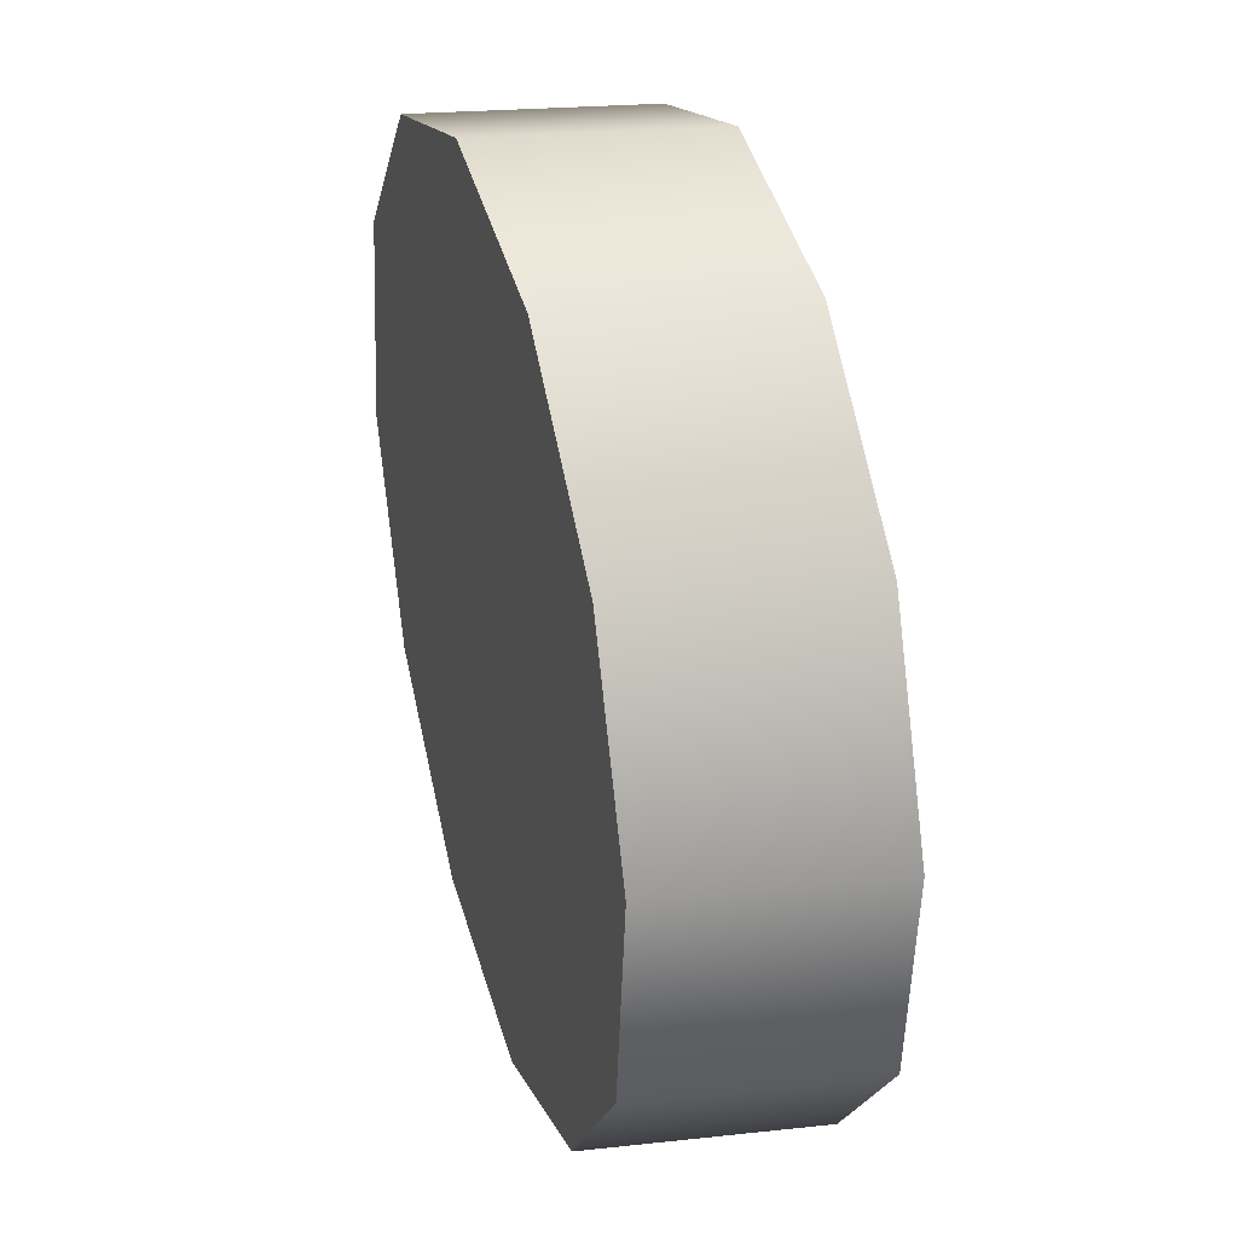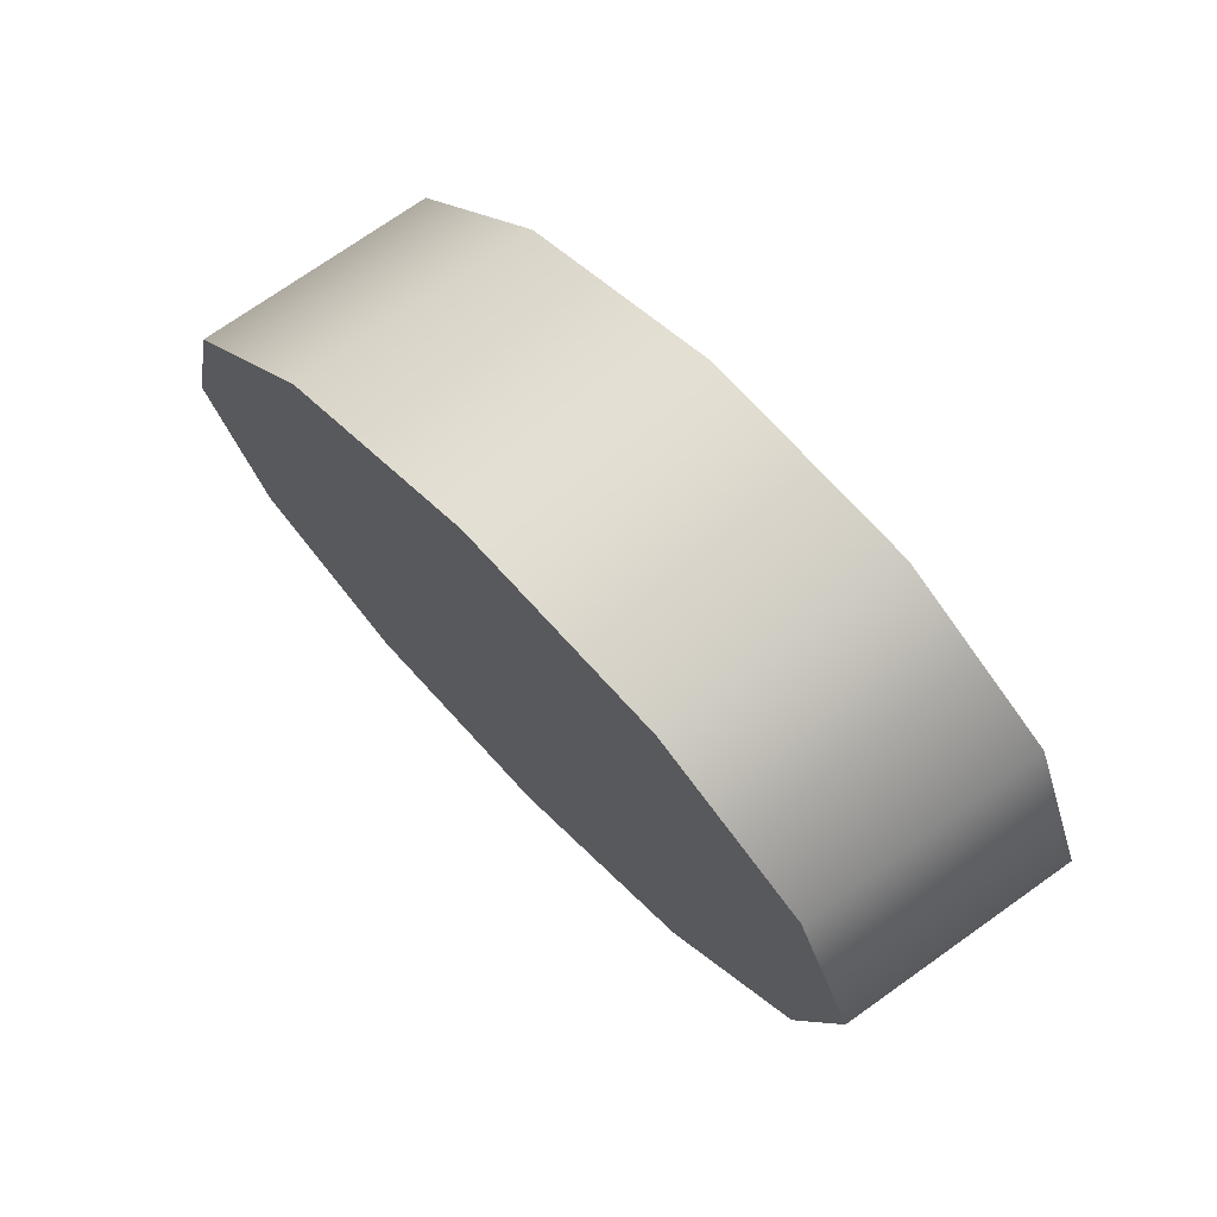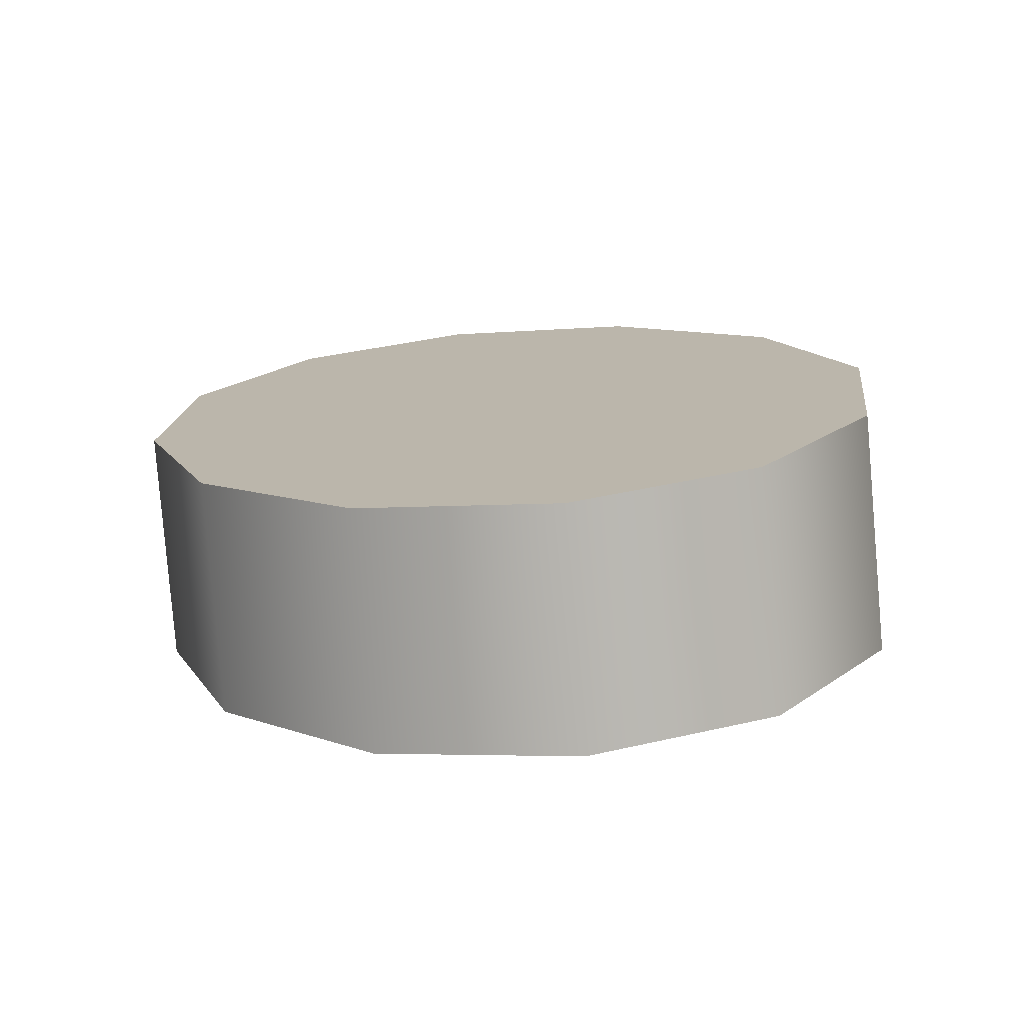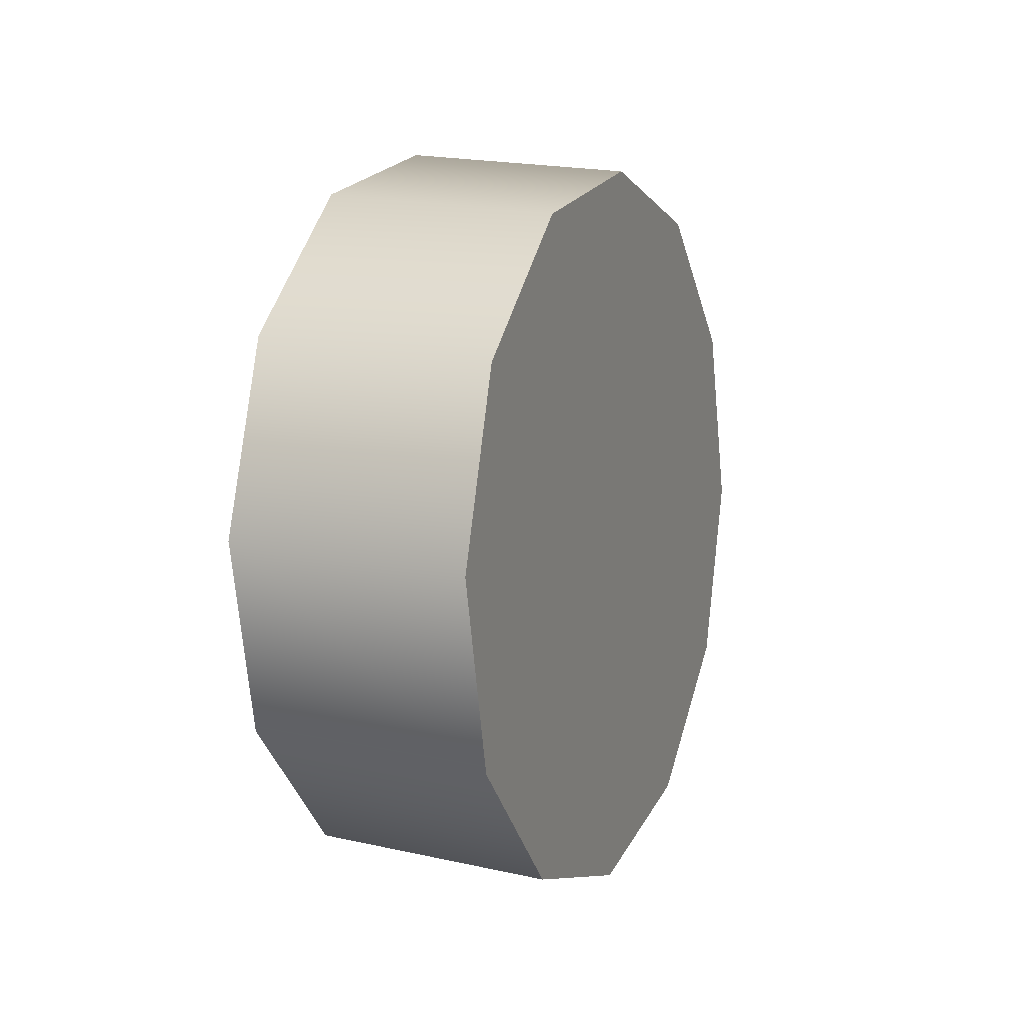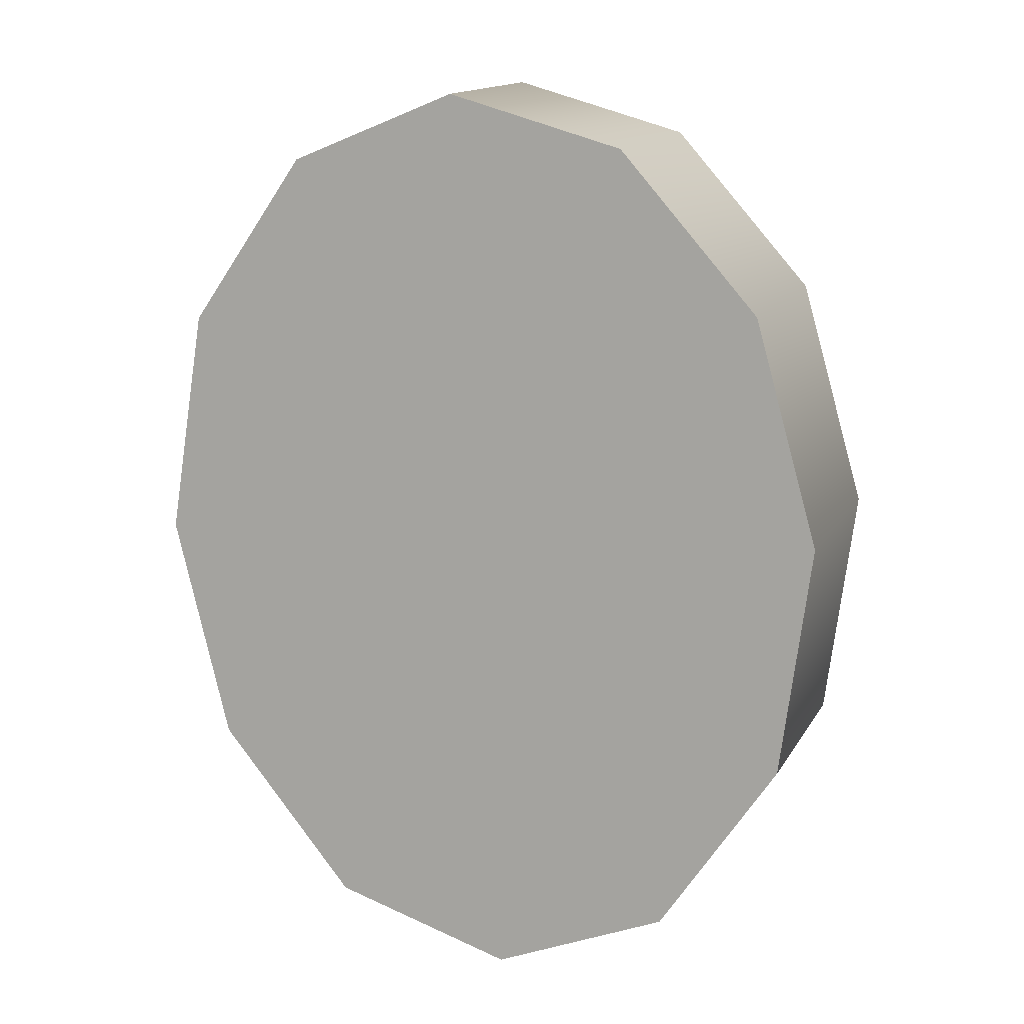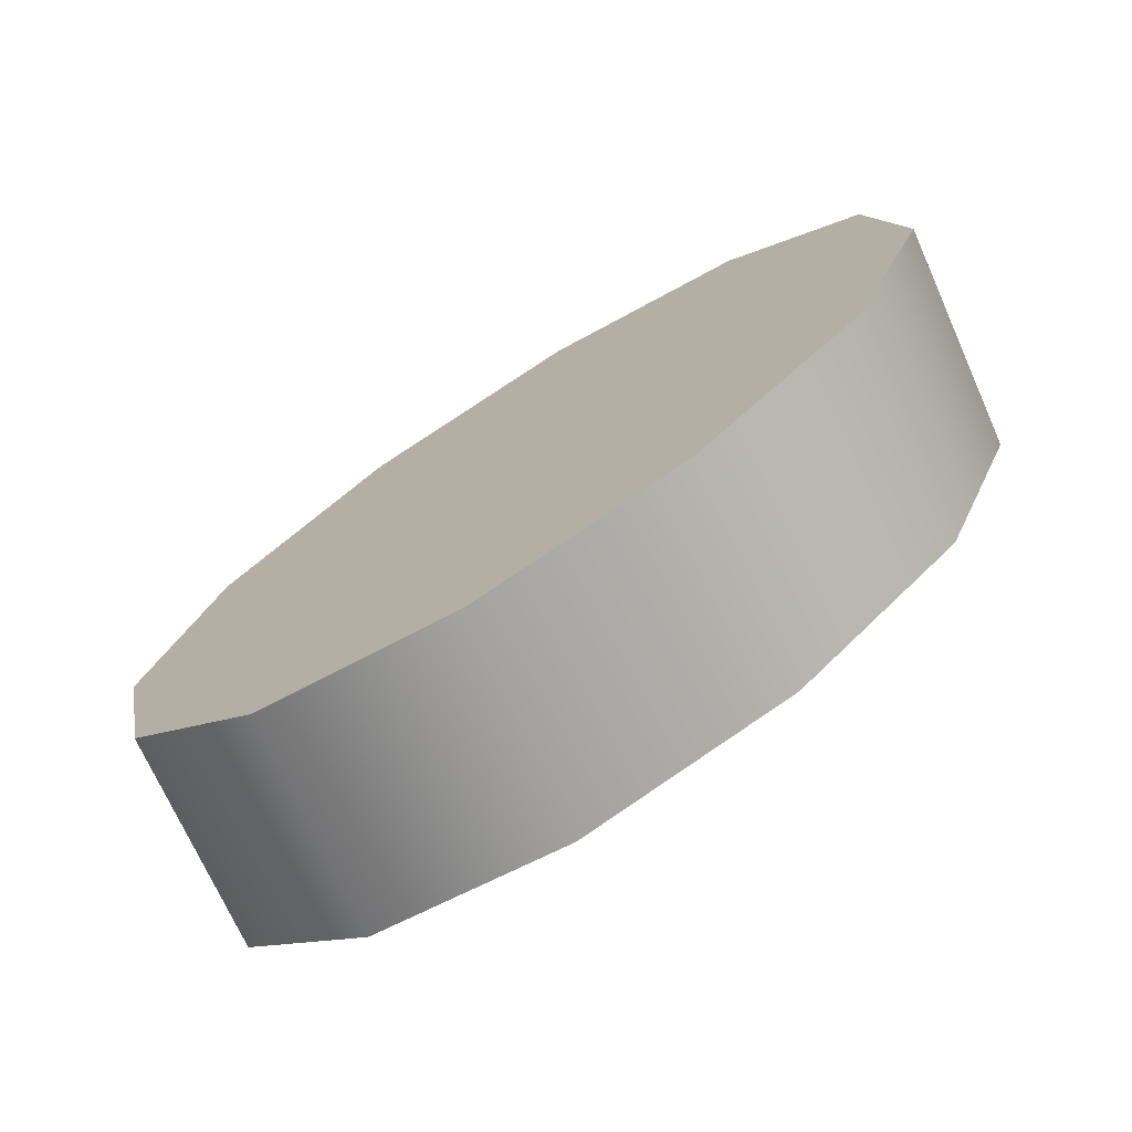
<metadata>
{"format":"obj","ext":"obj","renderer":"f3d","projection":"perspective","resolution":1024,"background":"white","views":[{"elev":59.3,"azim":-75.2,"up":"+Y"},{"elev":60.2,"azim":78.6,"up":"+Y"},{"elev":-15.6,"azim":85.3,"up":"+Z"},{"elev":34.8,"azim":136.9,"up":"+Y"},{"elev":-60.4,"azim":-56.4,"up":"+Z"},{"elev":25.4,"azim":175.7,"up":"+Z"}]}
</metadata>
<code>
v -35.86 156.6 -22.05
v -36.54 163.7 -20.36
v -34.92 161.9 -21.64
v -34.67 159.3 -22.25
v -41.91 163.3 -17.3
v -40.99 153.6 -19.61
v -45.41 158.5 -16.13
v -44.22 161.2 -16.33
v -38.18 154.5 -21.08
v -39.09 164.2 -18.78
v -43.55 154.1 -18.02
v -45.16 155.9 -16.75
v -34.55 156.2 -19.04
v -33.36 158.9 -19.24
v -33.6 161.5 -18.63
v -35.22 163.3 -17.35
v -40.59 162.9 -14.29
v -42.91 160.8 -13.32
v -44.1 158.1 -13.12
v -39.67 153.2 -16.6
v -36.86 154.1 -18.07
v -37.78 163.8 -15.77
v -43.85 155.5 -13.74
v -42.23 153.7 -15.01
v -35.22 163.3 -17.35
v -33.6 161.5 -18.63
v -34.92 161.9 -21.64
v -36.54 163.7 -20.36
v -33.36 158.9 -19.24
v -34.67 159.3 -22.25
v -34.55 156.2 -19.04
v -35.86 156.6 -22.05
v -44.1 158.1 -13.12
v -42.91 160.8 -13.32
v -44.22 161.2 -16.33
v -45.41 158.5 -16.13
v -40.59 162.9 -14.29
v -41.91 163.3 -17.3
v -36.86 154.1 -18.07
v -38.18 154.5 -21.08
v -39.67 153.2 -16.6
v -40.99 153.6 -19.61
v -37.78 163.8 -15.77
v -39.09 164.2 -18.78
v -42.23 153.7 -15.01
v -43.55 154.1 -18.02
v -43.85 155.5 -13.74
v -45.16 155.9 -16.75
f 1 2 3
f 1 3 4
f 5 6 7
f 5 7 8
f 5 1 9
f 5 9 6
f 5 10 2
f 5 2 1
f 7 6 11
f 7 11 12
f 13 14 15
f 13 15 16
f 17 18 19
f 17 19 20
f 17 20 21
f 17 21 13
f 17 13 16
f 17 16 22
f 19 23 24
f 19 24 20
f 25 26 27
f 25 27 28
f 26 29 30
f 26 30 27
f 29 31 32
f 29 32 30
f 33 34 35
f 33 35 36
f 34 37 38
f 34 38 35
f 31 39 40
f 31 40 32
f 39 41 42
f 39 42 40
f 37 43 44
f 37 44 38
f 43 25 28
f 43 28 44
f 41 45 46
f 41 46 42
f 45 47 48
f 45 48 46
f 47 33 36
f 47 36 48

</code>
